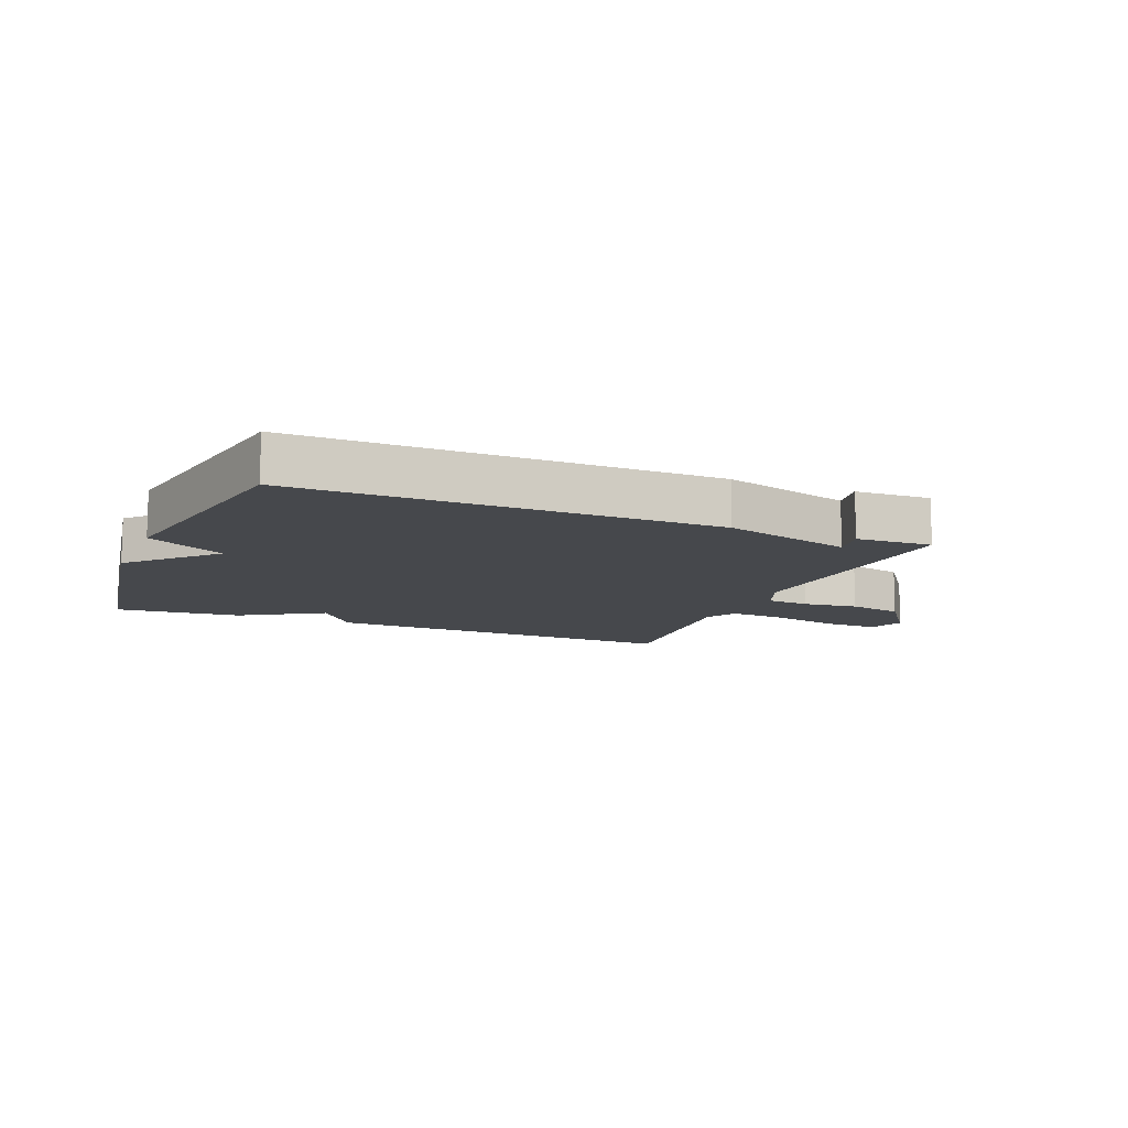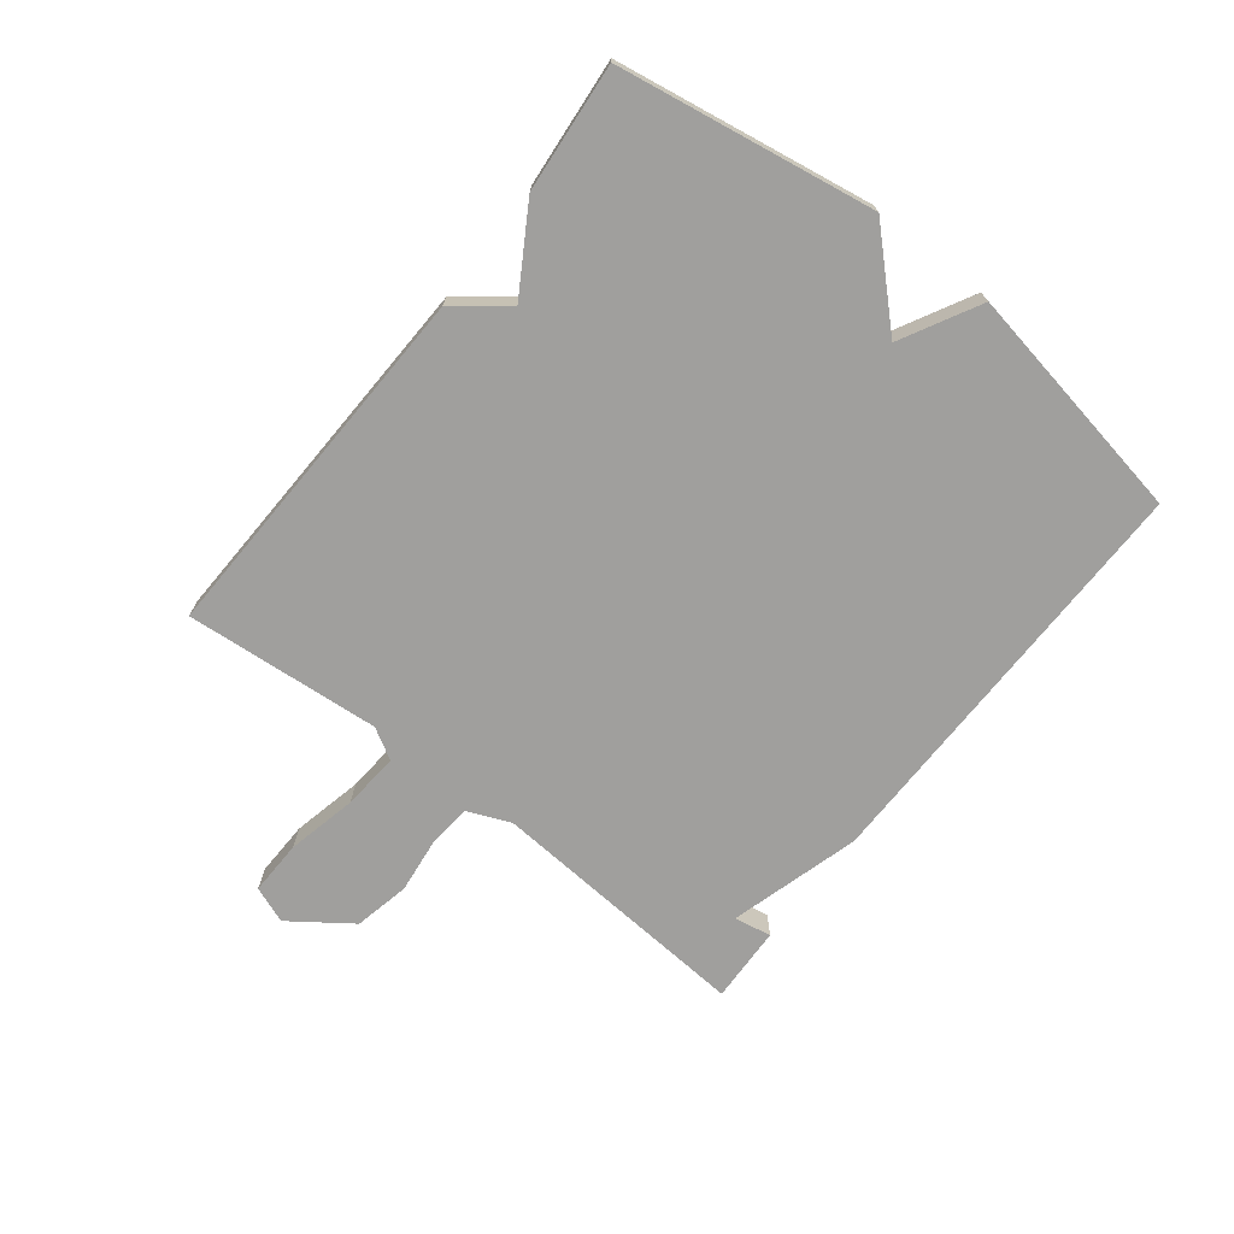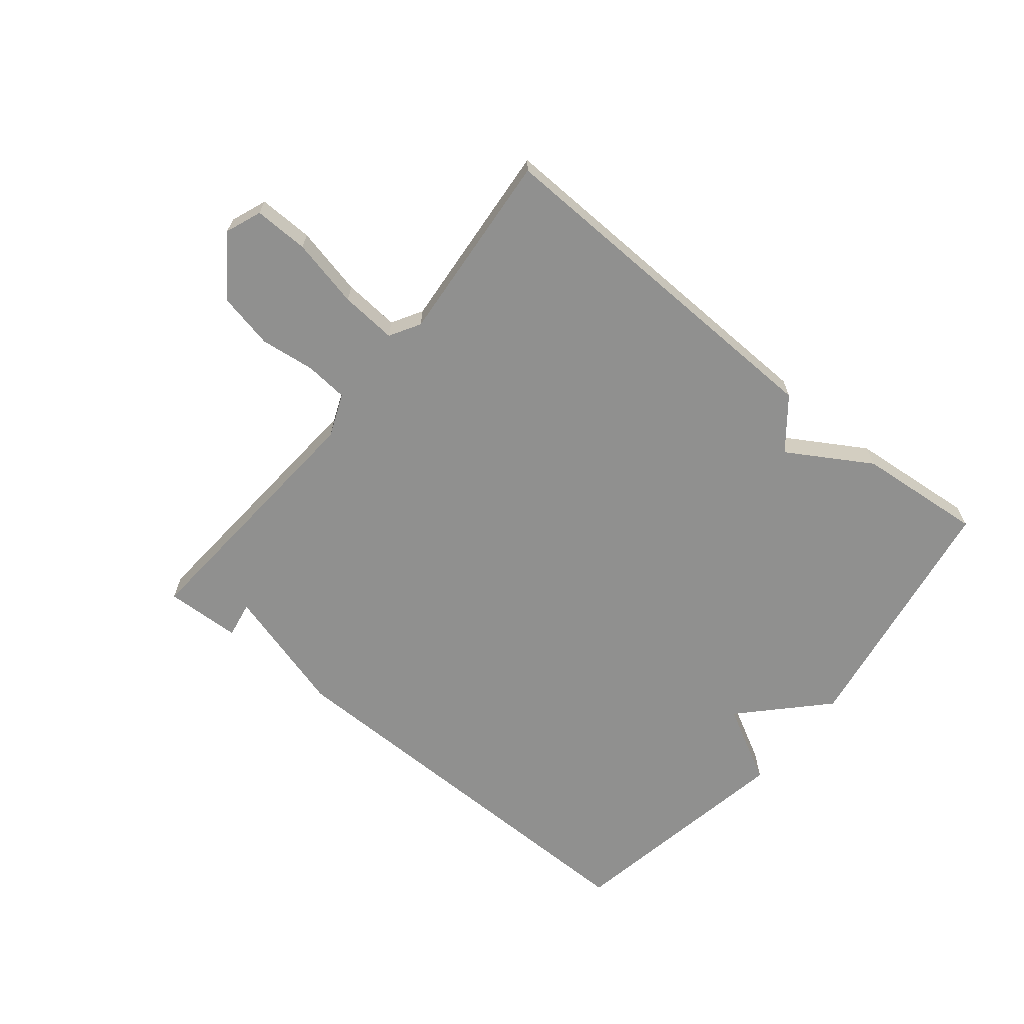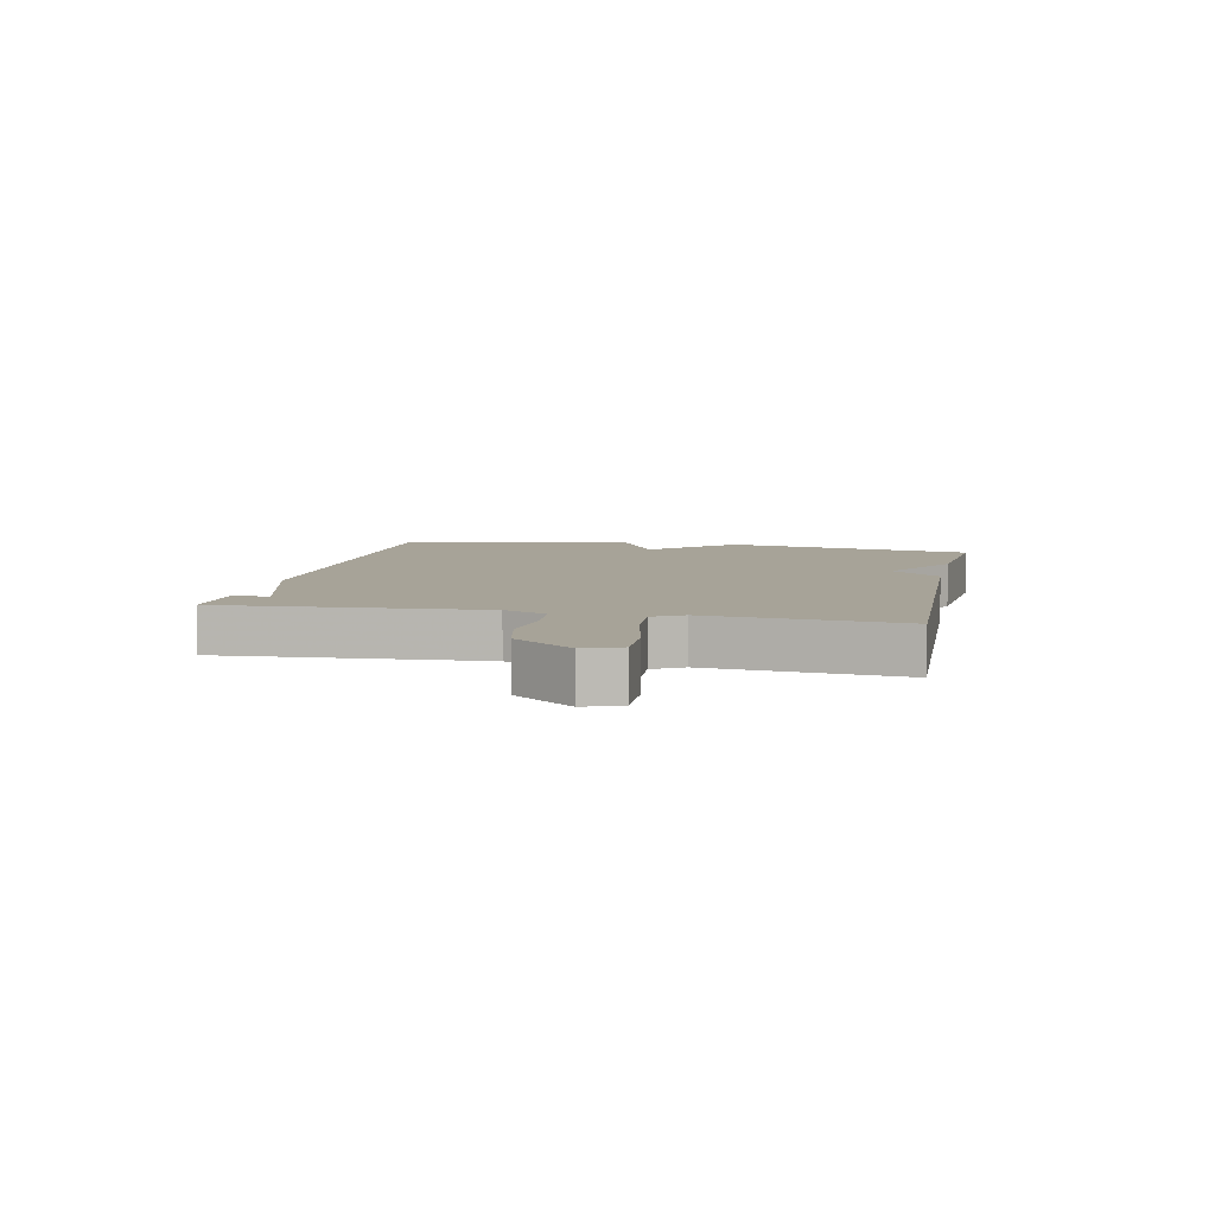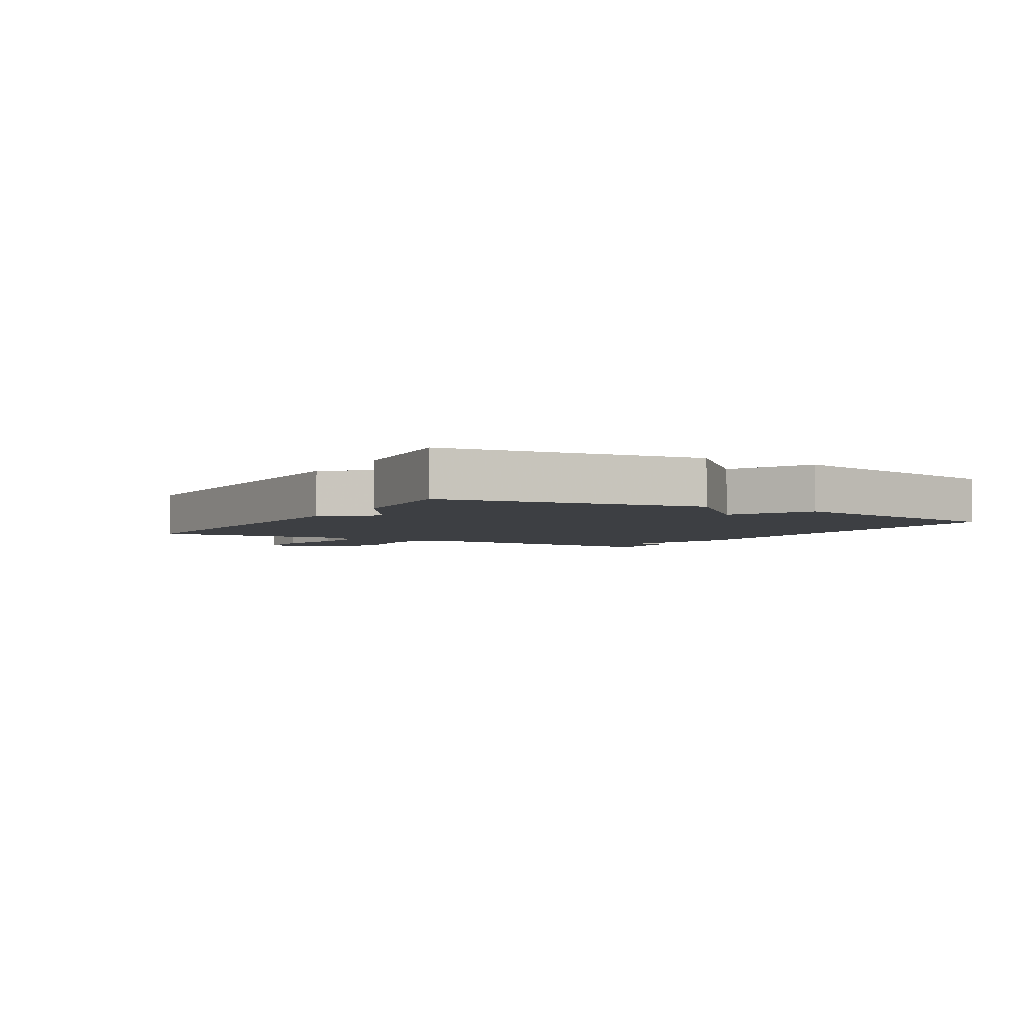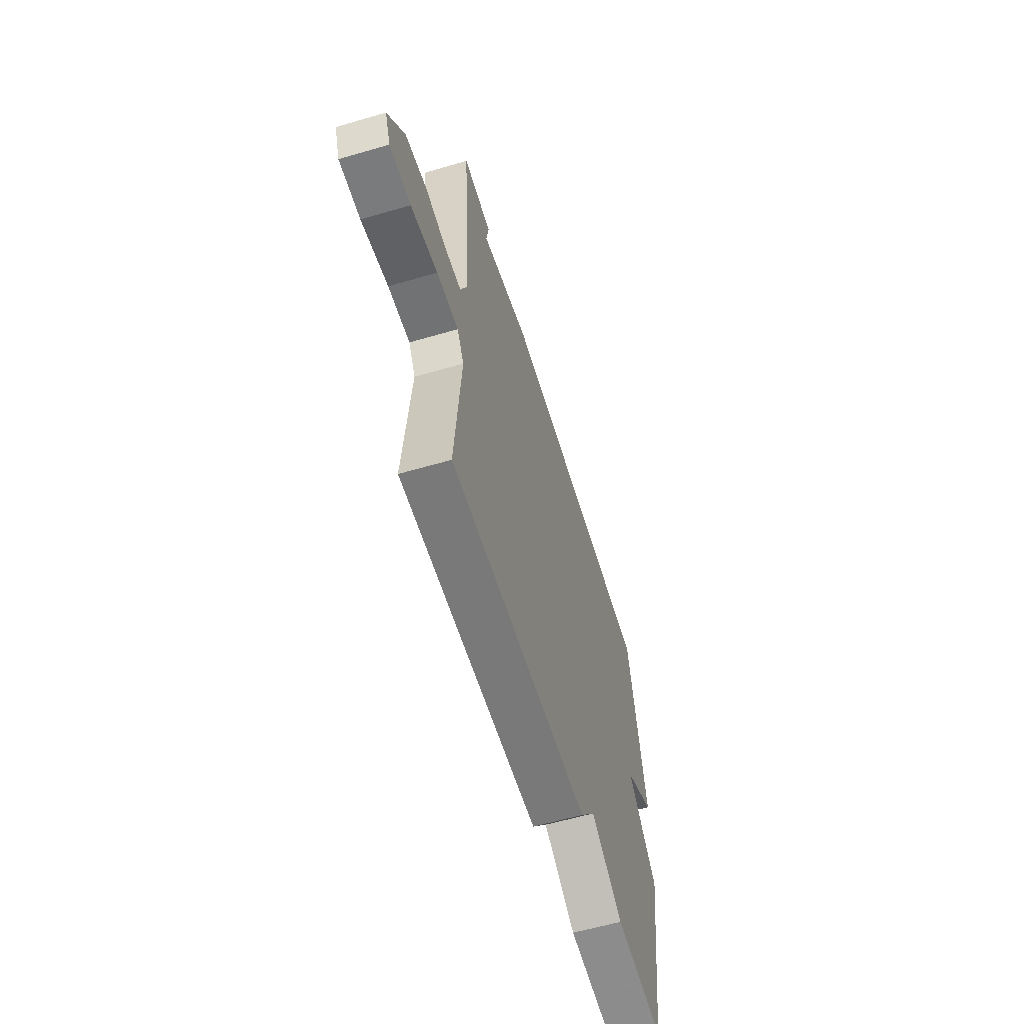
<metadata>
{"format":"obj","ext":"obj","renderer":"f3d","projection":"perspective","resolution":1024,"background":"white","views":[{"elev":-11.2,"azim":-22.3,"up":"+Y"},{"elev":-71.4,"azim":-128.1,"up":"+Y"},{"elev":-65.6,"azim":140.8,"up":"+Y"},{"elev":6.8,"azim":102.0,"up":"+Y"},{"elev":-3.8,"azim":-120.6,"up":"+Y"},{"elev":-59.5,"azim":106.7,"up":"+Z"}]}
</metadata>
<code>
v -0.5 0.07 -0.5
v -0.569 0.07 -0.086
v -0.442 0.07 0.046
v -0.569 0.07 0.114
v -0.5 0.07 0.5
v 0.176 0.07 0.495
v 0.387 0.07 0.435
v 0.376 0.07 0.495
v 0.5 0.07 0.5
v 0.47 0.07 0.072
v 0.499 0.07 0.002
v 0.569 0.07 -0.004
v 0.659 0.07 0.007
v 0.749 0.07 -0.012
v 0.819 0.07 -0.109
v 0.796 0.07 -0.168
v 0.707 0.07 -0.166
v 0.594 0.07 -0.141
v 0.502 0.07 -0.134
v 0.473 0.07 -0.184
v 0.5 0.07 -0.5
v -0.094 0.07 -0.481
v -0.159 0.07 -0.399
v -0.294 0.07 -0.481
v -0.5 0 -0.5
v -0.569 0 -0.086
v -0.442 0 0.046
v -0.569 0 0.114
v -0.5 0 0.5
v 0.176 0 0.495
v 0.387 0 0.435
v 0.376 0 0.495
v 0.5 0 0.5
v 0.47 0 0.072
v 0.499 0 0.002
v 0.569 0 -0.004
v 0.659 0 0.007
v 0.749 0 -0.012
v 0.819 0 -0.109
v 0.796 0 -0.168
v 0.707 0 -0.166
v 0.594 0 -0.141
v 0.502 0 -0.134
v 0.473 0 -0.184
v 0.5 0 -0.5
v -0.094 0 -0.481
v -0.159 0 -0.399
v -0.294 0 -0.481
f 1 2 3
f 24 1 3
f 23 24 3
f 22 23 3
f 21 22 3
f 20 21 3
f 5 6 7
f 4 5 7
f 3 4 7
f 20 3 7
f 19 20 7
f 16 17 18
f 15 16 18
f 14 15 18
f 13 14 18
f 12 13 18
f 11 12 18 19
f 10 11 19
f 7 8 9 10
f 7 10 19
f 27 26 25
f 27 25 48
f 27 48 47
f 27 47 46
f 27 46 45
f 27 45 44
f 31 30 29
f 31 29 28
f 31 28 27
f 31 27 44
f 31 44 43
f 42 41 40
f 42 40 39
f 42 39 38
f 42 38 37
f 42 37 36
f 43 42 36 35
f 43 35 34
f 34 33 32 31
f 43 34 31
f 1 25 26 2
f 2 26 27 3
f 3 27 28 4
f 4 28 29 5
f 5 29 30 6
f 6 30 31 7
f 7 31 32 8
f 8 32 33 9
f 9 33 34 10
f 10 34 35 11
f 11 35 36 12
f 12 36 37 13
f 13 37 38 14
f 14 38 39 15
f 15 39 40 16
f 16 40 41 17
f 17 41 42 18
f 18 42 43 19
f 19 43 44 20
f 20 44 45 21
f 21 45 46 22
f 22 46 47 23
f 23 47 48 24
f 24 48 25 1

</code>
